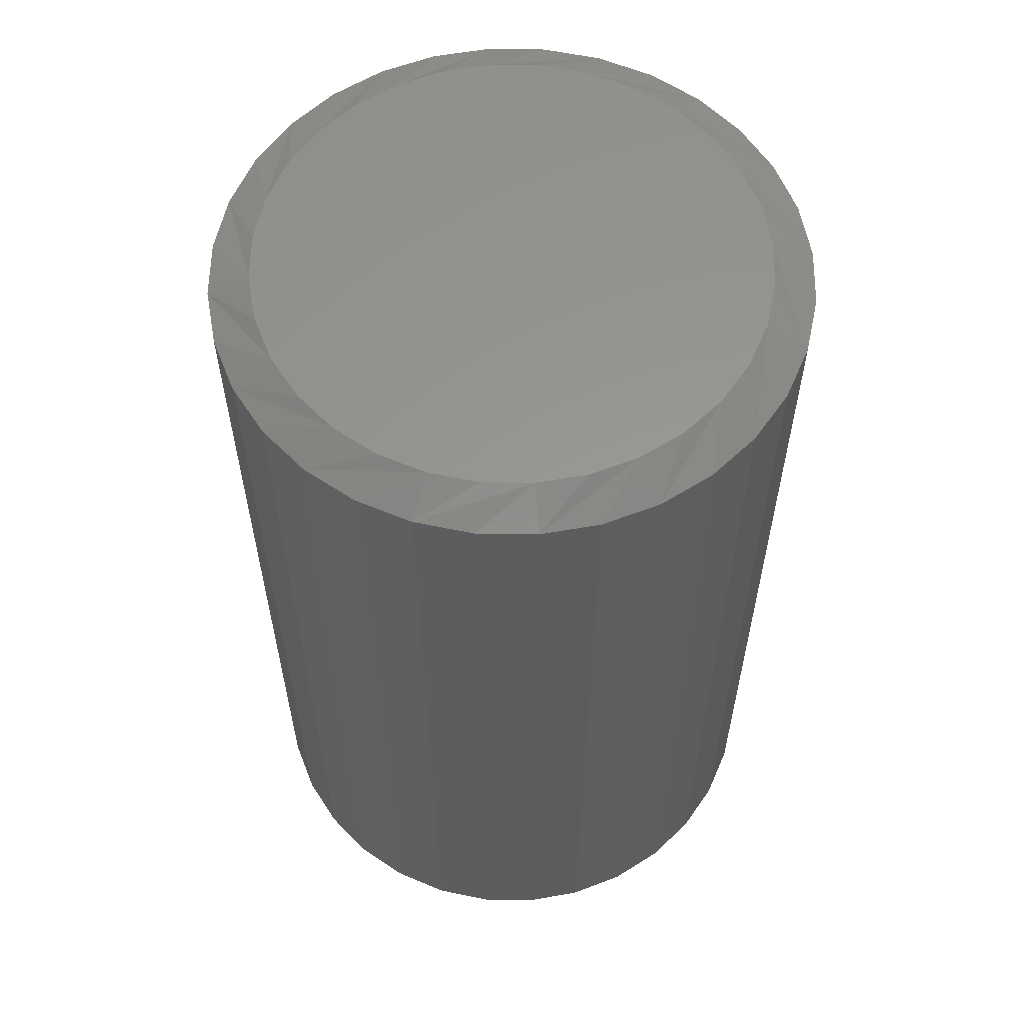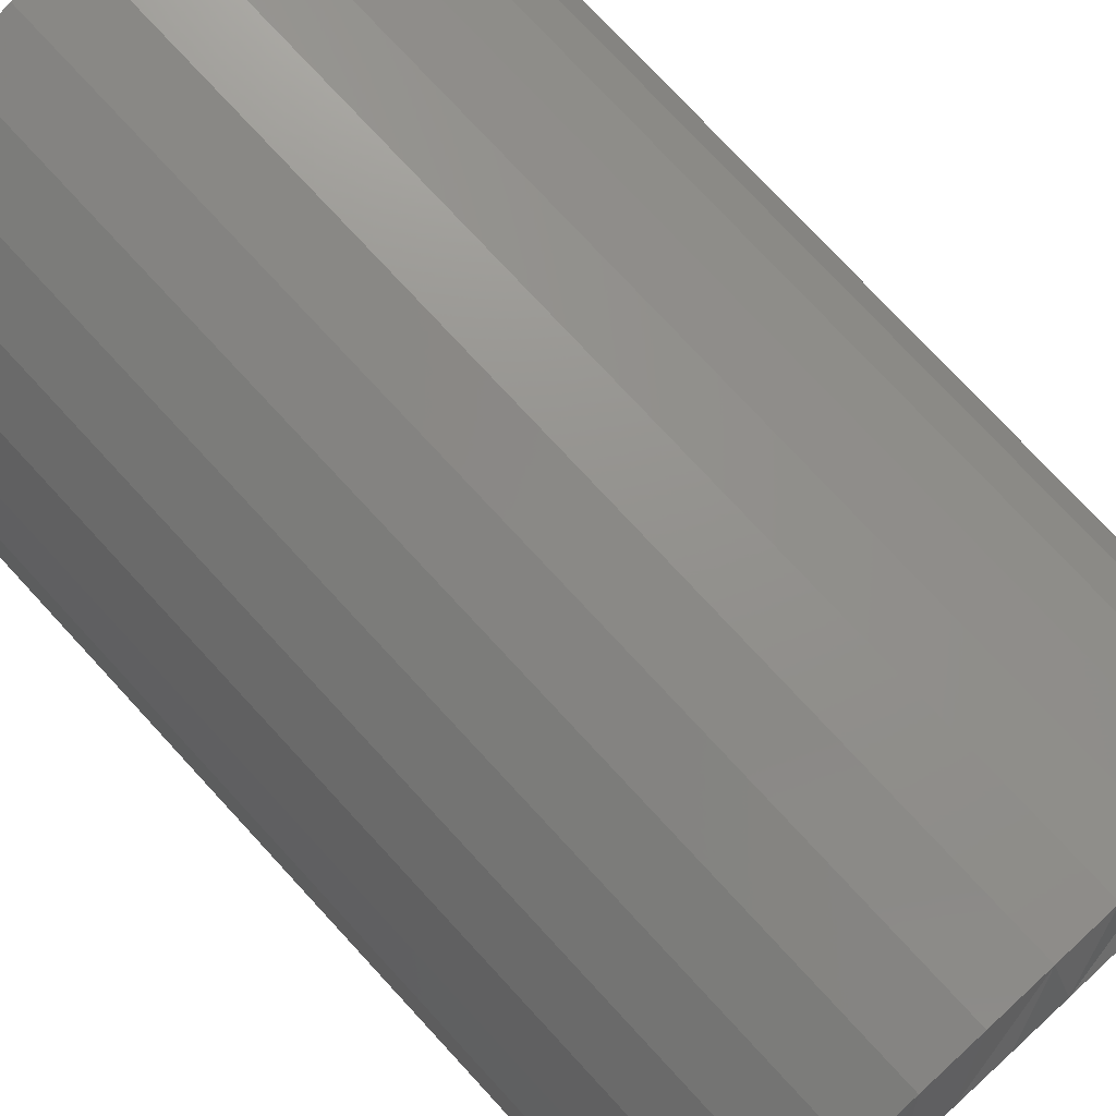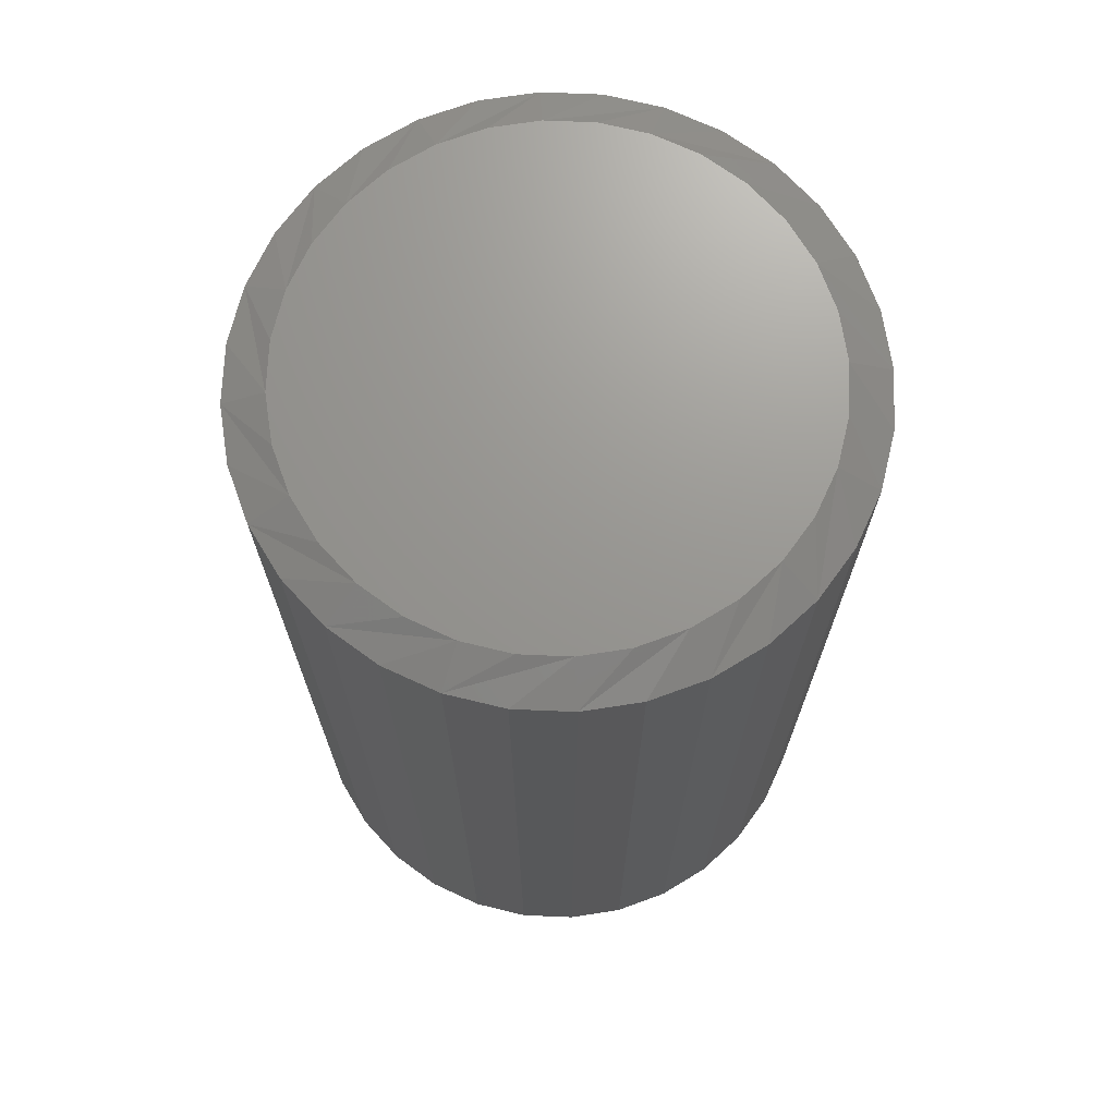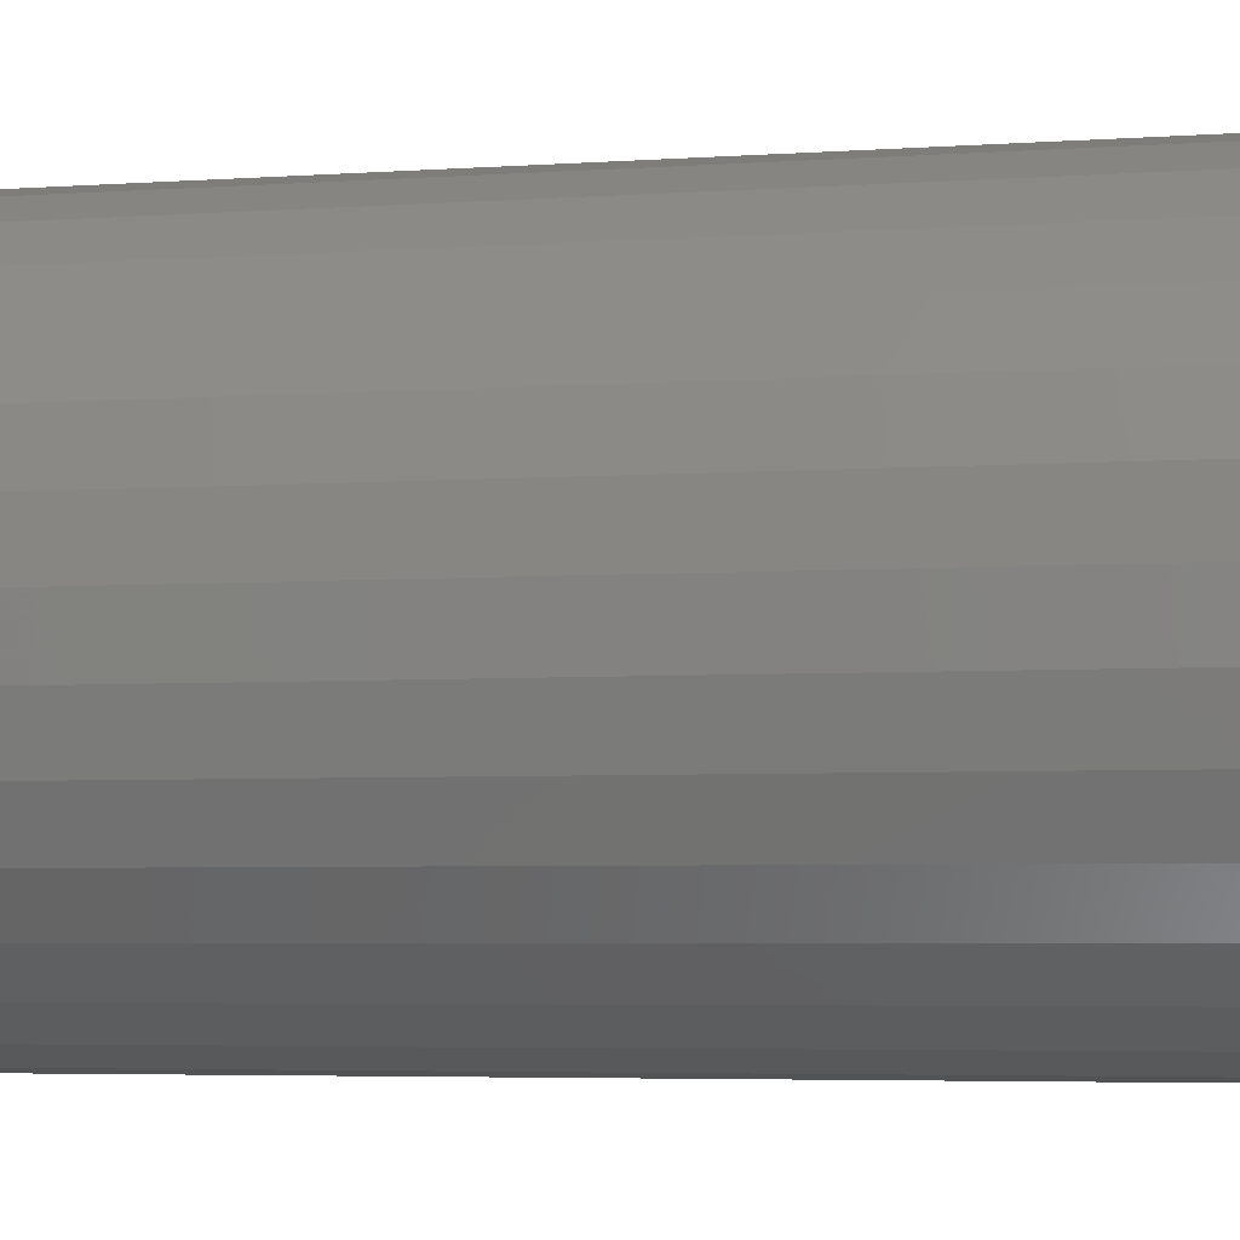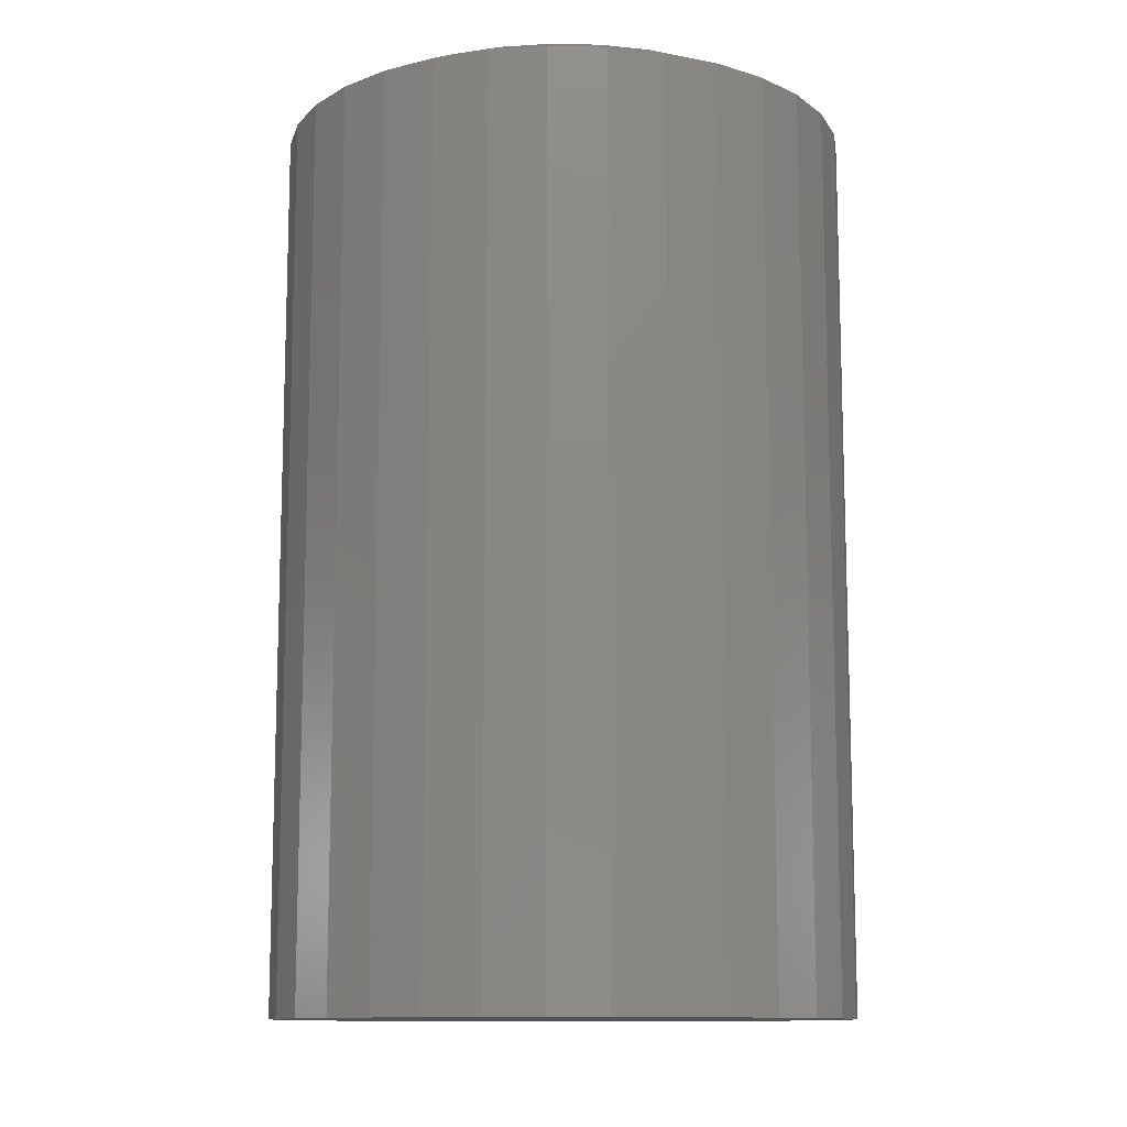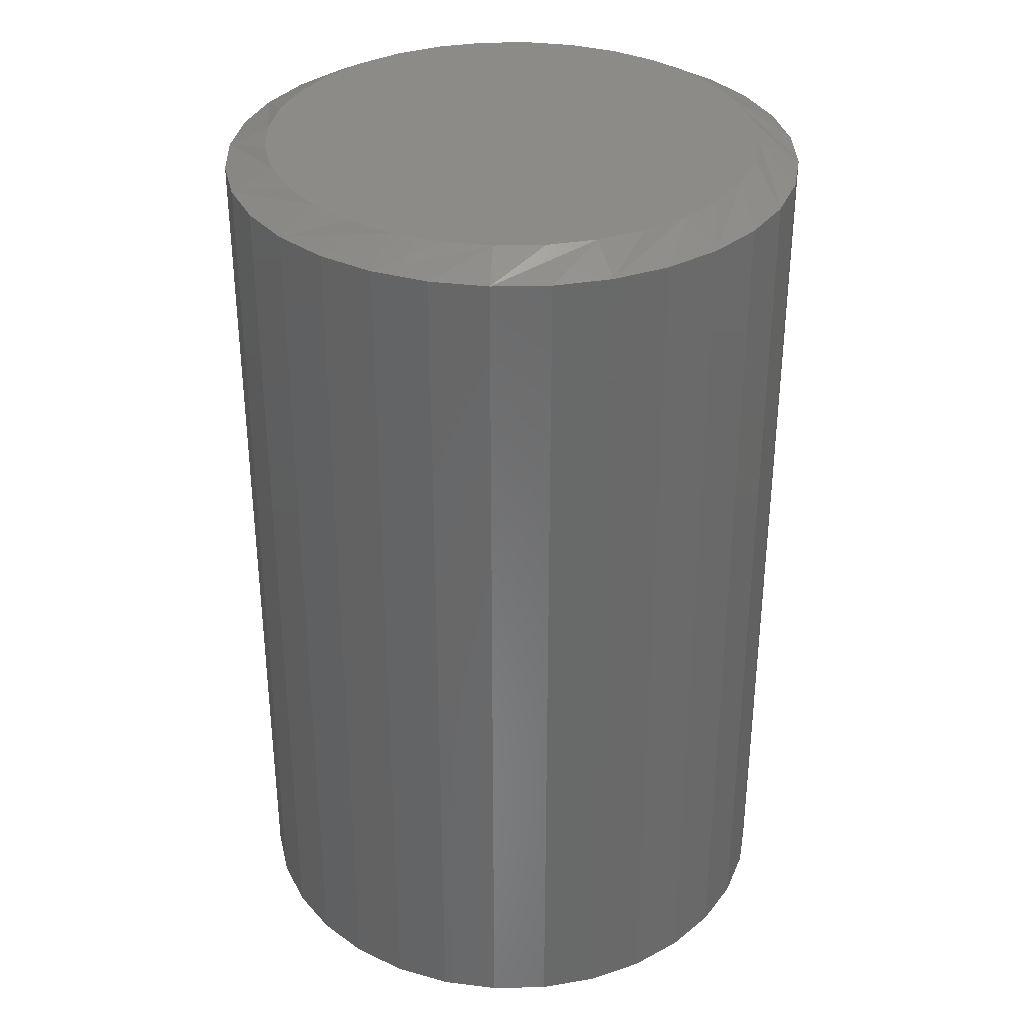
<metadata>
{"format":"stl","ext":"stl","renderer":"f3d","projection":"perspective","resolution":1024,"background":"white","views":[{"elev":58.9,"azim":40.3,"up":"+Y"},{"elev":76.1,"azim":137.3,"up":"+Z"},{"elev":70.5,"azim":41.8,"up":"+Y"},{"elev":-4.9,"azim":102.3,"up":"+Z"},{"elev":-11.6,"azim":48.0,"up":"+Y"},{"elev":34.0,"azim":-63.5,"up":"+Y"}]}
</metadata>
<code>
# stl→obj: 96 verts, 188 faces
v 0.3711 1.245e-16 0.4738
v 0.3896 1.265e-16 0.472
v 0.3525 1.224e-16 0.472
v 0.3347 1.204e-16 0.4666
v 0.4074 1.285e-16 0.4666
v 0.3183 1.186e-16 0.4579
v 0.4238 1.303e-16 0.4579
v 0.4074 1.285e-16 0.2913
v 0.3347 1.204e-16 0.2913
v 0.4238 1.303e-16 0.3
v 0.3525 1.224e-16 0.2859
v 0.3896 1.265e-16 0.2859
v 0.3711 1.245e-16 0.284
v 0.3183 1.186e-16 0.3
v 0.3039 1.17e-16 0.3118
v 0.4382 1.319e-16 0.3118
v 0.2921 1.157e-16 0.3262
v 0.45 1.332e-16 0.3262
v 0.2834 1.147e-16 0.3426
v 0.4587 1.342e-16 0.3426
v 0.278 1.141e-16 0.3604
v 0.4641 1.348e-16 0.3604
v 0.2762 1.139e-16 0.3789
v 0.466 1.35e-16 0.3789
v 0.278 1.141e-16 0.3975
v 0.4641 1.348e-16 0.3975
v 0.2834 1.147e-16 0.4153
v 0.4587 1.342e-16 0.4153
v 0.2921 1.157e-16 0.4317
v 0.45 1.332e-16 0.4317
v 0.3039 1.17e-16 0.4461
v 0.4382 1.319e-16 0.4461
v 0.4816 -0.007812 0.3789
v 0.4816 -0.3516 0.3789
v 0.4795 -0.007812 0.3574
v 0.4795 -0.3516 0.3574
v 0.4732 -0.007812 0.3367
v 0.4732 -0.3516 0.3367
v 0.463 -0.007812 0.3175
v 0.463 -0.3516 0.3175
v 0.4492 -0.007812 0.3008
v 0.4492 -0.3516 0.3008
v 0.4325 -0.007812 0.287
v 0.4325 -0.3516 0.287
v 0.4133 -0.007812 0.2768
v 0.4133 -0.3516 0.2768
v 0.3926 -0.007812 0.2705
v 0.3926 -0.3516 0.2705
v 0.3711 -0.007812 0.2684
v 0.3711 -0.3516 0.2684
v 0.3495 -0.007812 0.2705
v 0.3495 -0.3516 0.2705
v 0.3288 -0.007812 0.2768
v 0.3288 -0.3516 0.2768
v 0.3096 -0.007812 0.287
v 0.3096 -0.3516 0.287
v 0.2929 -0.007812 0.3008
v 0.2929 -0.3516 0.3008
v 0.2792 -0.007812 0.3175
v 0.2792 -0.3516 0.3175
v 0.2689 -0.007812 0.3367
v 0.2689 -0.3516 0.3367
v 0.2626 -0.007812 0.3574
v 0.2626 -0.3516 0.3574
v 0.2605 -0.007812 0.3789
v 0.2605 -0.3516 0.3789
v 0.2626 -0.007812 0.4005
v 0.2626 -0.3516 0.4005
v 0.2689 -0.007812 0.4212
v 0.2689 -0.3516 0.4212
v 0.2792 -0.007812 0.4404
v 0.2792 -0.3516 0.4404
v 0.2929 -0.007812 0.4571
v 0.2929 -0.3516 0.4571
v 0.3096 -0.007812 0.4708
v 0.3096 -0.3516 0.4708
v 0.3288 -0.007812 0.4811
v 0.3288 -0.3516 0.4811
v 0.3495 -0.007812 0.4874
v 0.3495 -0.3516 0.4874
v 0.3711 -0.007812 0.4895
v 0.3711 -0.3516 0.4895
v 0.3926 -0.007812 0.4874
v 0.3926 -0.3516 0.4874
v 0.4133 -0.007812 0.4811
v 0.4133 -0.3516 0.4811
v 0.4325 -0.007812 0.4708
v 0.4325 -0.3516 0.4708
v 0.4492 -0.007812 0.4571
v 0.4492 -0.3516 0.4571
v 0.463 -0.007812 0.4404
v 0.463 -0.3516 0.4404
v 0.4732 -0.007812 0.4212
v 0.4732 -0.3516 0.4212
v 0.4795 -0.007812 0.4005
v 0.4795 -0.3516 0.4005
f 1 2 3
f 4 3 2
f 5 4 2
f 6 4 5
f 7 6 5
f 8 9 10
f 11 9 8
f 12 11 8
f 13 11 12
f 9 14 10
f 10 14 15
f 10 15 16
f 16 15 17
f 16 17 18
f 18 17 19
f 18 19 20
f 20 19 21
f 20 21 22
f 22 21 23
f 22 23 24
f 24 23 25
f 24 25 26
f 26 25 27
f 26 27 28
f 28 27 29
f 28 29 30
f 30 29 31
f 30 31 32
f 32 31 6
f 32 6 7
f 33 34 35
f 35 34 36
f 35 36 37
f 37 36 38
f 37 38 39
f 39 38 40
f 39 40 41
f 41 40 42
f 41 42 43
f 43 42 44
f 43 44 45
f 45 44 46
f 45 46 47
f 47 46 48
f 47 48 49
f 49 48 50
f 49 50 51
f 51 50 52
f 51 52 53
f 53 52 54
f 53 54 55
f 55 54 56
f 55 56 57
f 57 56 58
f 57 58 59
f 59 58 60
f 59 60 61
f 61 60 62
f 61 62 63
f 63 62 64
f 63 64 65
f 65 64 66
f 65 66 67
f 67 66 68
f 67 68 69
f 69 68 70
f 69 70 71
f 71 70 72
f 71 72 73
f 73 72 74
f 73 74 75
f 75 74 76
f 75 76 77
f 77 76 78
f 77 78 79
f 79 78 80
f 79 80 81
f 81 80 82
f 81 82 83
f 83 82 84
f 83 84 85
f 85 84 86
f 85 86 87
f 87 86 88
f 87 88 89
f 89 88 90
f 89 90 91
f 91 90 92
f 91 92 93
f 93 92 94
f 93 94 95
f 95 94 96
f 95 96 33
f 33 96 34
f 67 69 27
f 93 26 28
f 91 93 28
f 89 91 28
f 89 28 30
f 89 30 32
f 87 89 32
f 85 87 32
f 85 32 7
f 85 7 5
f 83 85 5
f 81 83 5
f 81 5 2
f 81 2 1
f 79 81 1
f 77 79 1
f 77 1 3
f 77 3 4
f 75 77 4
f 73 75 4
f 73 4 6
f 73 6 31
f 71 73 31
f 69 71 31
f 69 31 29
f 69 29 27
f 65 67 27
f 65 27 25
f 65 25 23
f 24 26 93
f 24 93 95
f 24 95 33
f 35 37 20
f 61 21 19
f 59 61 19
f 57 59 19
f 57 19 17
f 57 17 15
f 55 57 15
f 53 55 15
f 53 15 14
f 53 14 9
f 51 53 9
f 49 51 9
f 49 9 11
f 49 11 13
f 47 49 13
f 45 47 13
f 45 13 12
f 45 12 8
f 43 45 8
f 41 43 8
f 41 8 10
f 41 10 16
f 39 41 16
f 37 39 16
f 37 16 18
f 37 18 20
f 33 35 20
f 33 20 22
f 33 22 24
f 23 21 61
f 23 61 63
f 23 63 65
f 80 84 82
f 84 80 78
f 84 78 86
f 86 78 76
f 86 76 88
f 44 54 46
f 46 54 52
f 46 52 48
f 48 52 50
f 88 76 90
f 90 76 74
f 90 74 92
f 92 74 72
f 92 72 94
f 94 72 70
f 94 70 96
f 96 70 68
f 96 68 34
f 34 68 66
f 34 66 36
f 36 66 64
f 36 64 38
f 38 64 62
f 38 62 40
f 40 62 60
f 40 60 42
f 42 60 58
f 42 58 44
f 44 58 56
f 44 56 54

</code>
